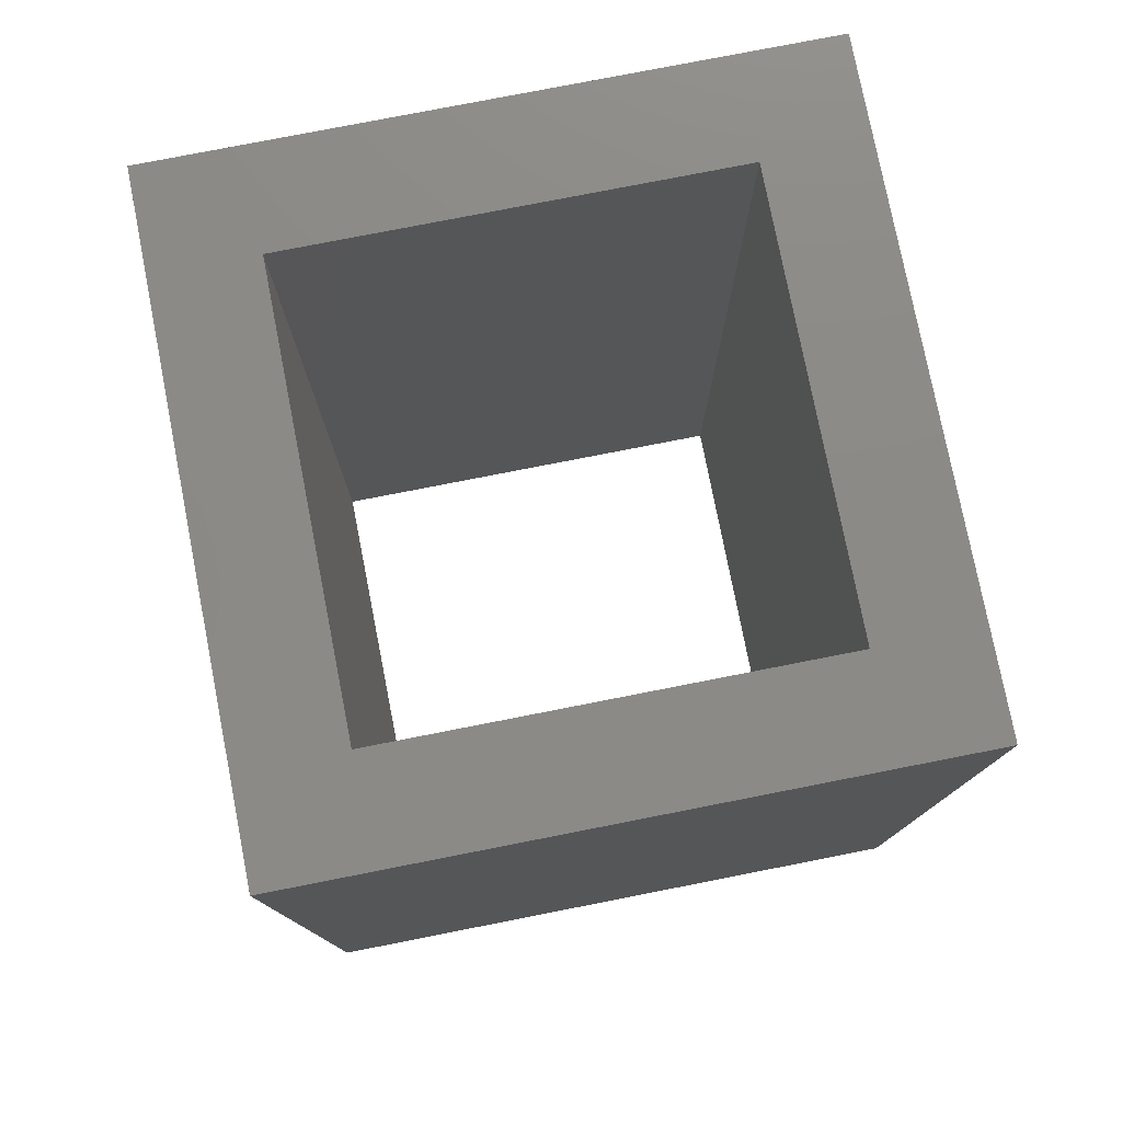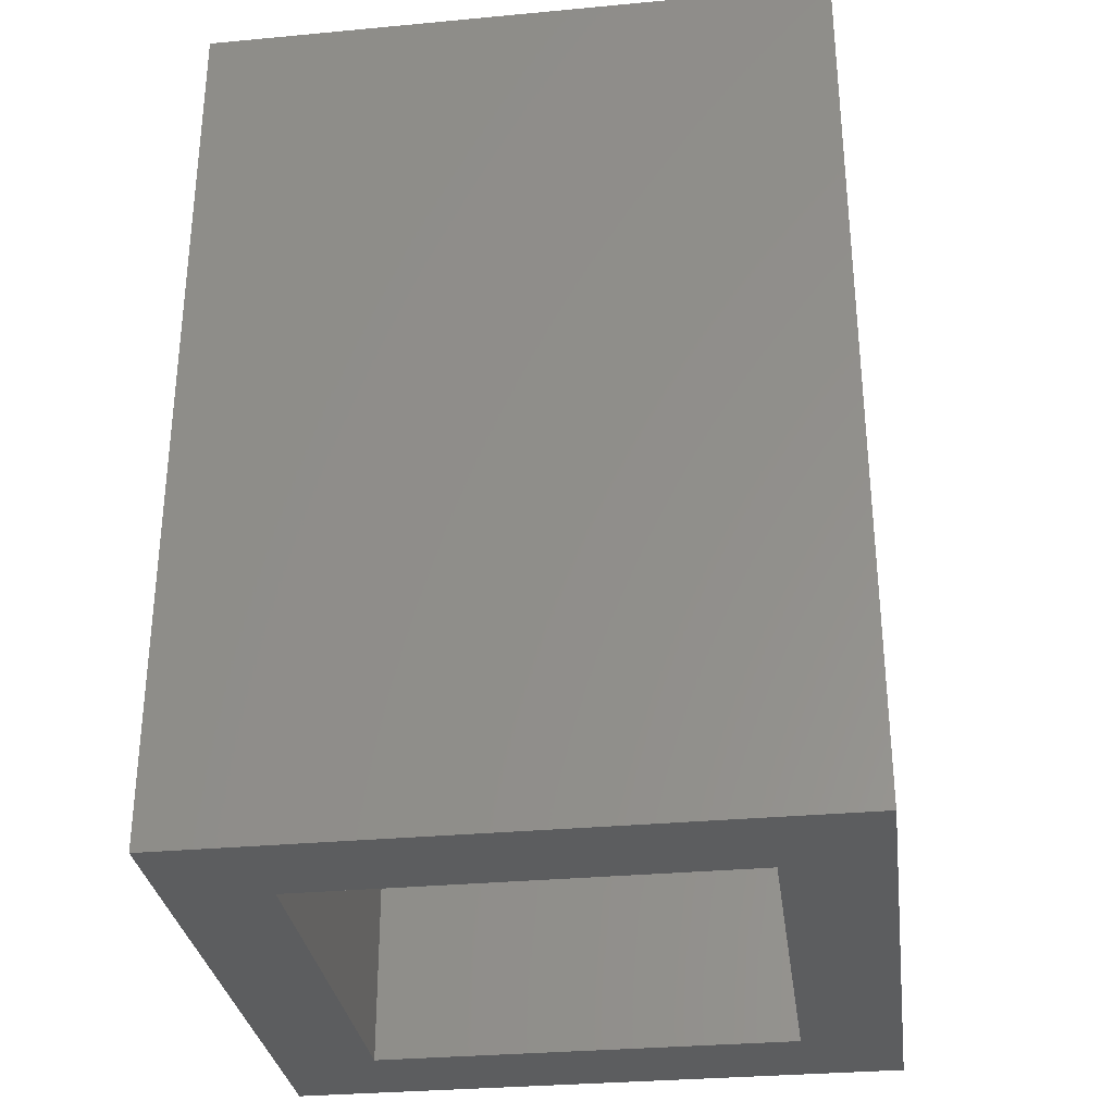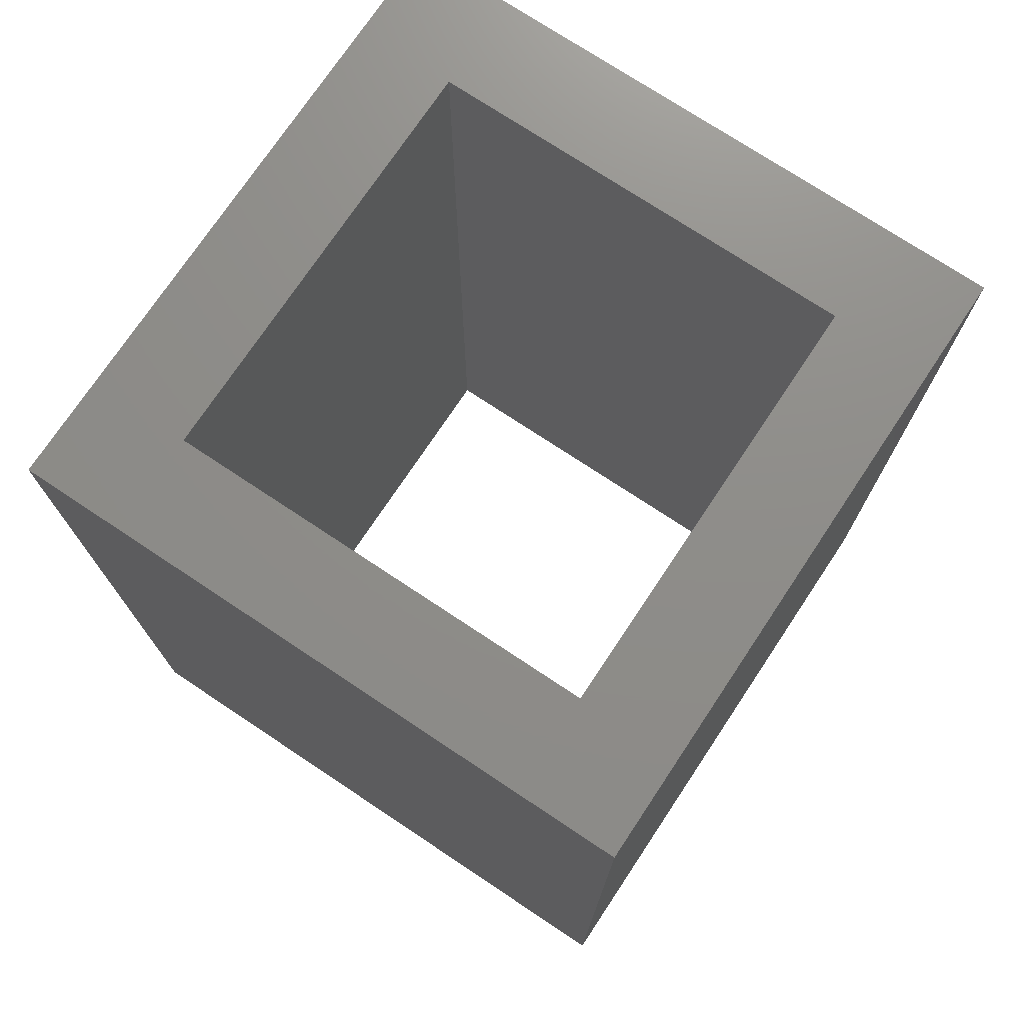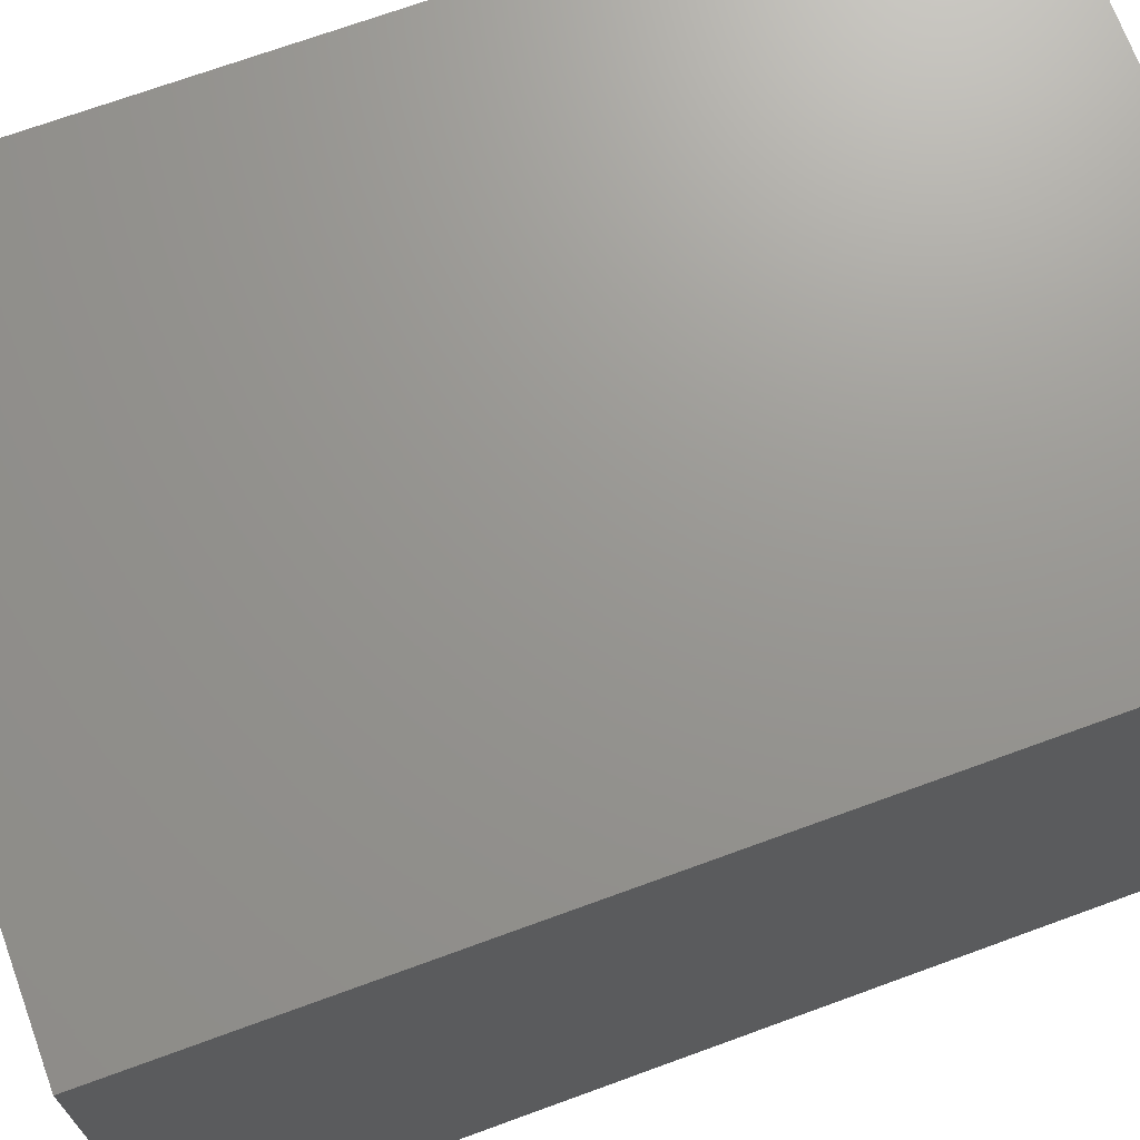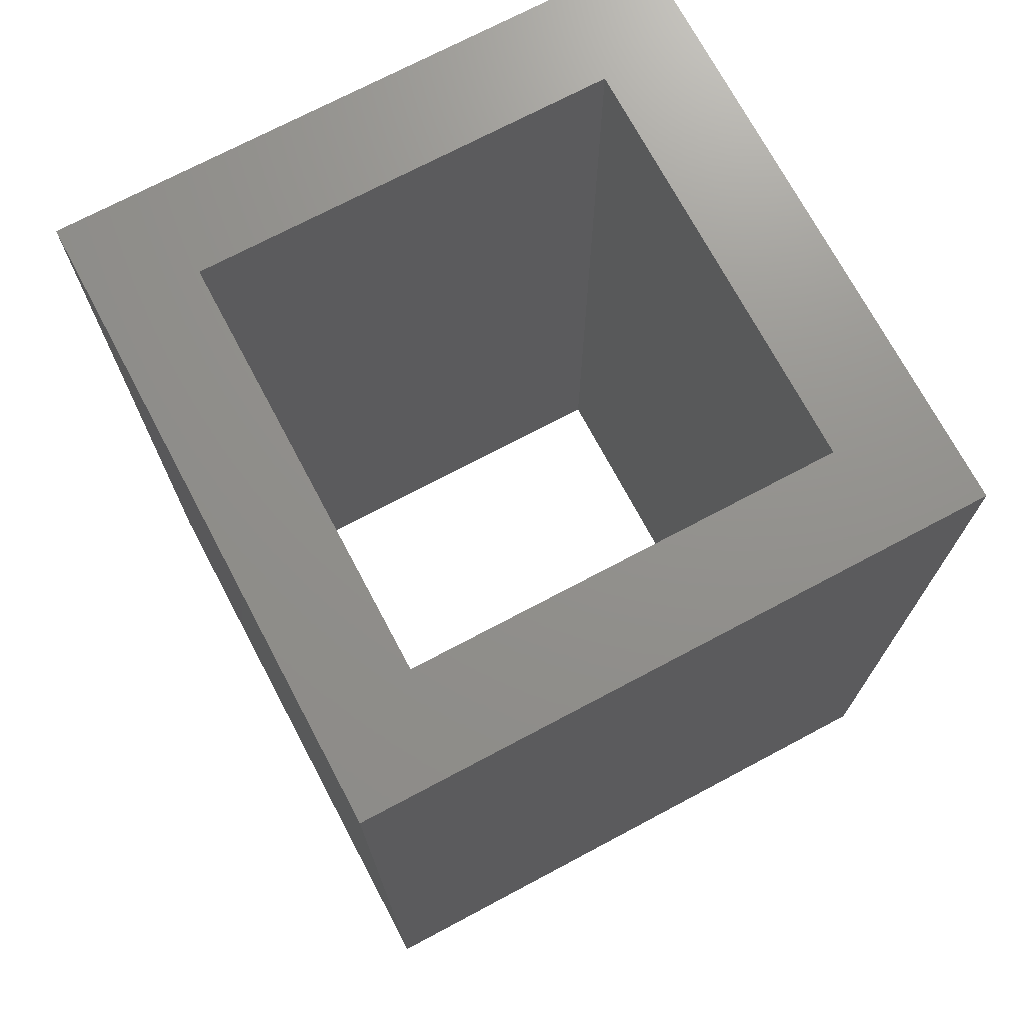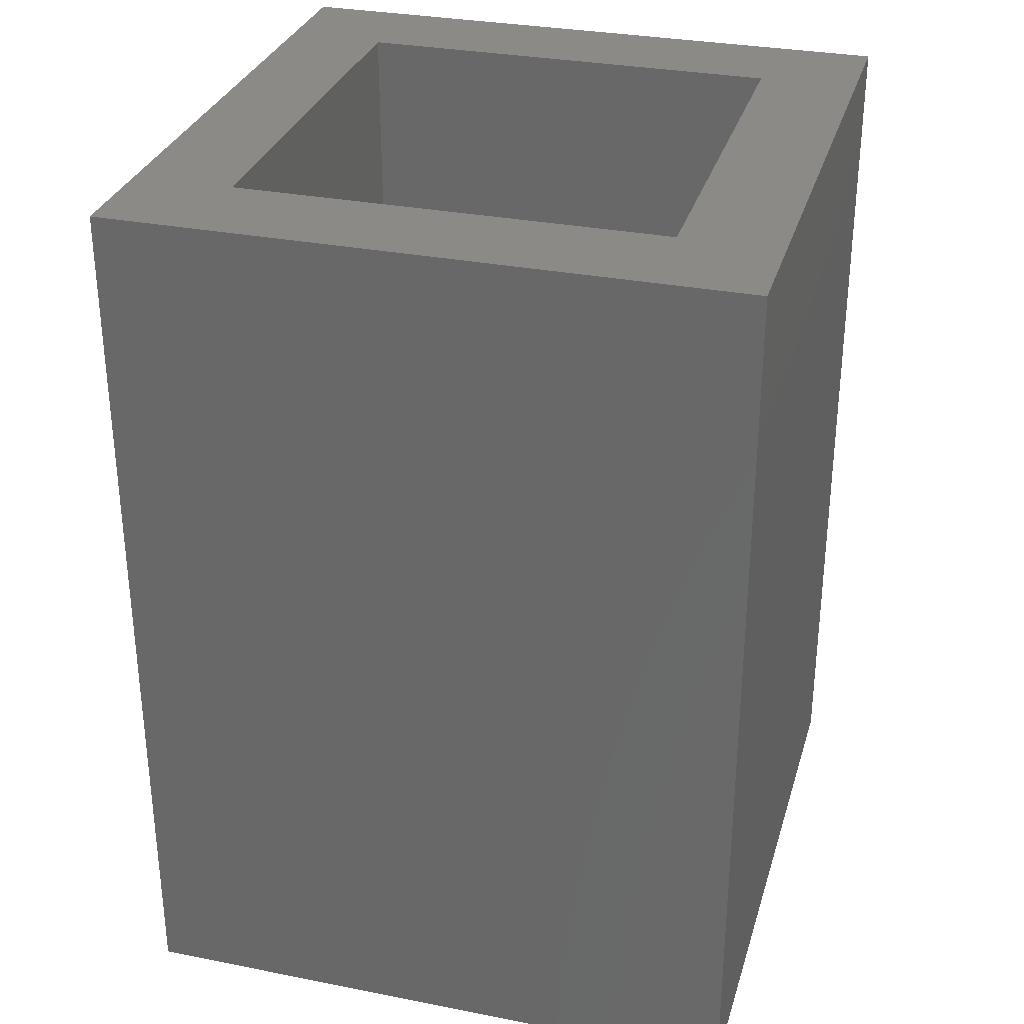
<metadata>
{"format":"stl","ext":"stl","renderer":"f3d","projection":"perspective","resolution":1024,"background":"white","views":[{"elev":77.9,"azim":-101.1,"up":"+Z"},{"elev":-31.0,"azim":97.6,"up":"+Z"},{"elev":74.1,"azim":-56.4,"up":"+Z"},{"elev":70.4,"azim":69.9,"up":"+Y"},{"elev":72.0,"azim":62.0,"up":"+Z"},{"elev":31.0,"azim":105.7,"up":"+Z"}]}
</metadata>
<code>
# stl→obj: 24 verts, 48 faces
v 0.3187 -0.3952 -0.01587
v -0.3952 -0.3952 0.9841
v -0.3952 -0.3952 -0.01587
v 0.3187 -0.3952 0.9841
v -0.3952 0.3187 0.9841
v -0.3952 0.3187 -0.01587
v 0.3187 0.3187 -0.01587
v 0.3187 0.3187 0.9841
v -0.3952 -0.3952 -0.03175
v 0.3187 -0.3952 -0.03175
v -0.2817 -0.2817 0.9841
v 0.2051 -0.2817 0.9841
v -0.2817 0.2051 0.9841
v 0.2051 0.2051 0.9841
v -0.3952 0.3187 -0.03175
v 0.3187 0.3187 -0.03175
v -0.2817 -0.2817 -0.03175
v 0.2051 -0.2817 -0.03175
v -0.2817 0.2051 -0.03175
v 0.2051 0.2051 -0.03175
v 0.2051 -0.2817 -0.01587
v -0.2817 -0.2817 -0.01587
v 0.2051 0.2051 -0.01587
v -0.2817 0.2051 -0.01587
f 1 2 3
f 1 4 2
f 3 5 6
f 3 2 5
f 7 4 1
f 7 8 4
f 1 3 9
f 1 9 10
f 4 11 2
f 5 2 11
f 12 11 4
f 13 5 11
f 8 13 14
f 8 14 12
f 8 12 4
f 8 5 13
f 6 8 7
f 6 5 8
f 3 6 15
f 3 15 9
f 7 1 10
f 7 10 16
f 10 9 17
f 15 17 9
f 18 10 17
f 19 17 15
f 16 20 19
f 16 18 20
f 16 10 18
f 16 19 15
f 21 22 11
f 21 11 12
f 23 21 12
f 23 12 14
f 24 23 14
f 24 14 13
f 22 24 13
f 22 13 11
f 6 7 16
f 6 16 15
f 21 17 22
f 21 18 17
f 23 18 21
f 23 20 18
f 24 20 23
f 24 19 20
f 22 19 24
f 22 17 19

</code>
